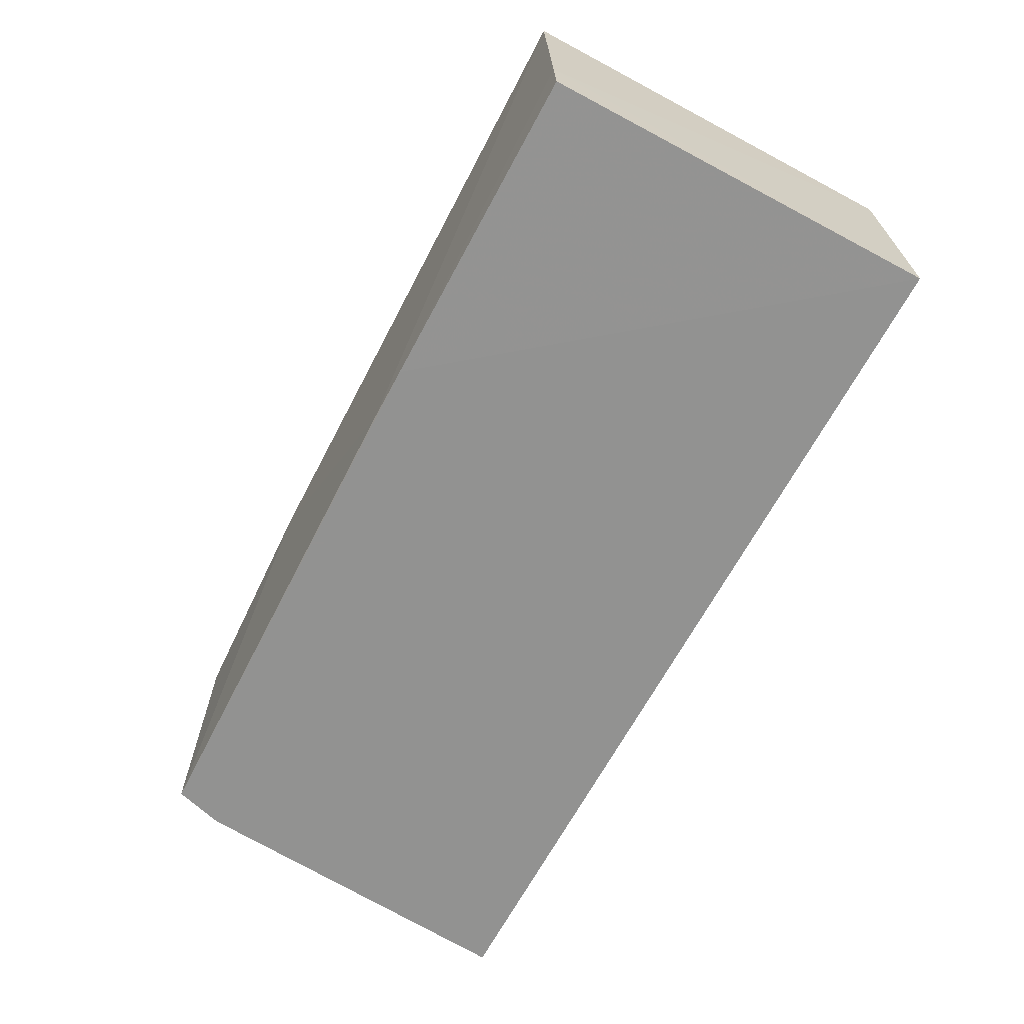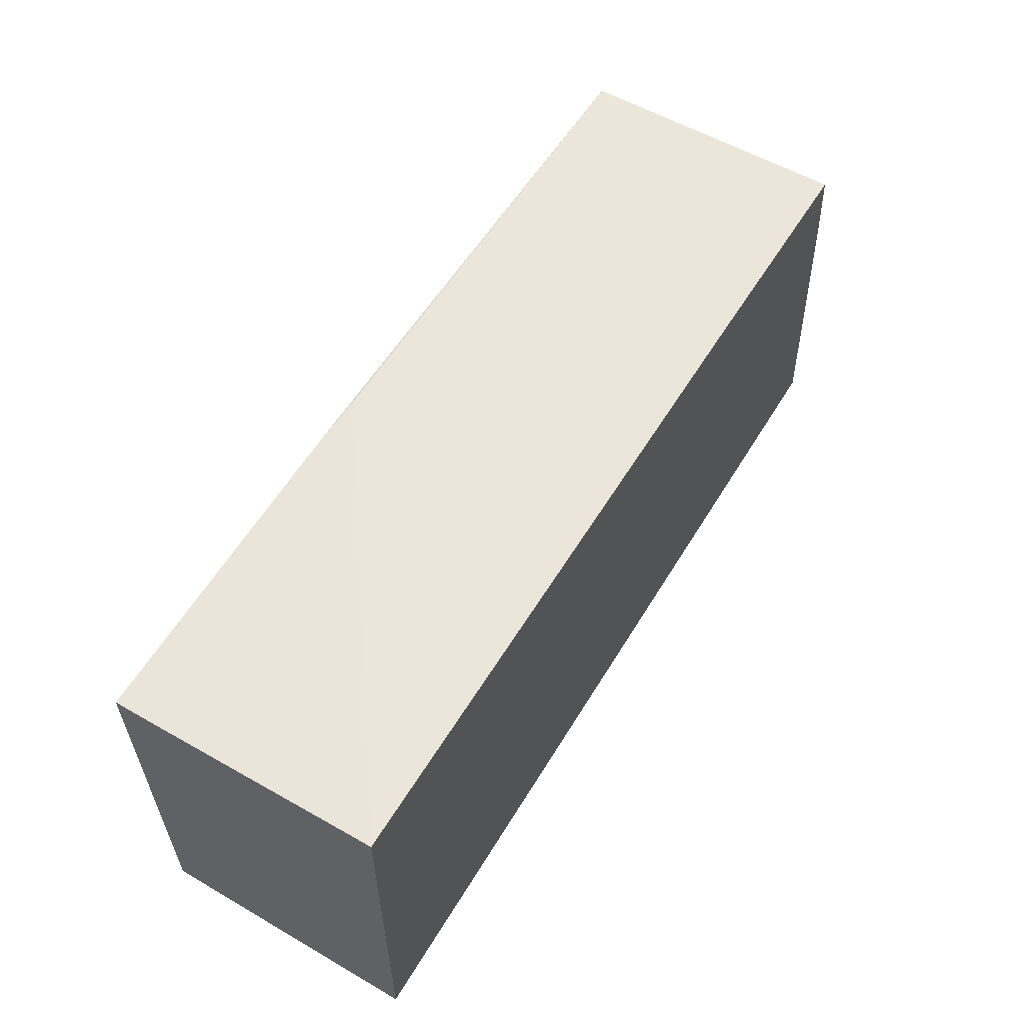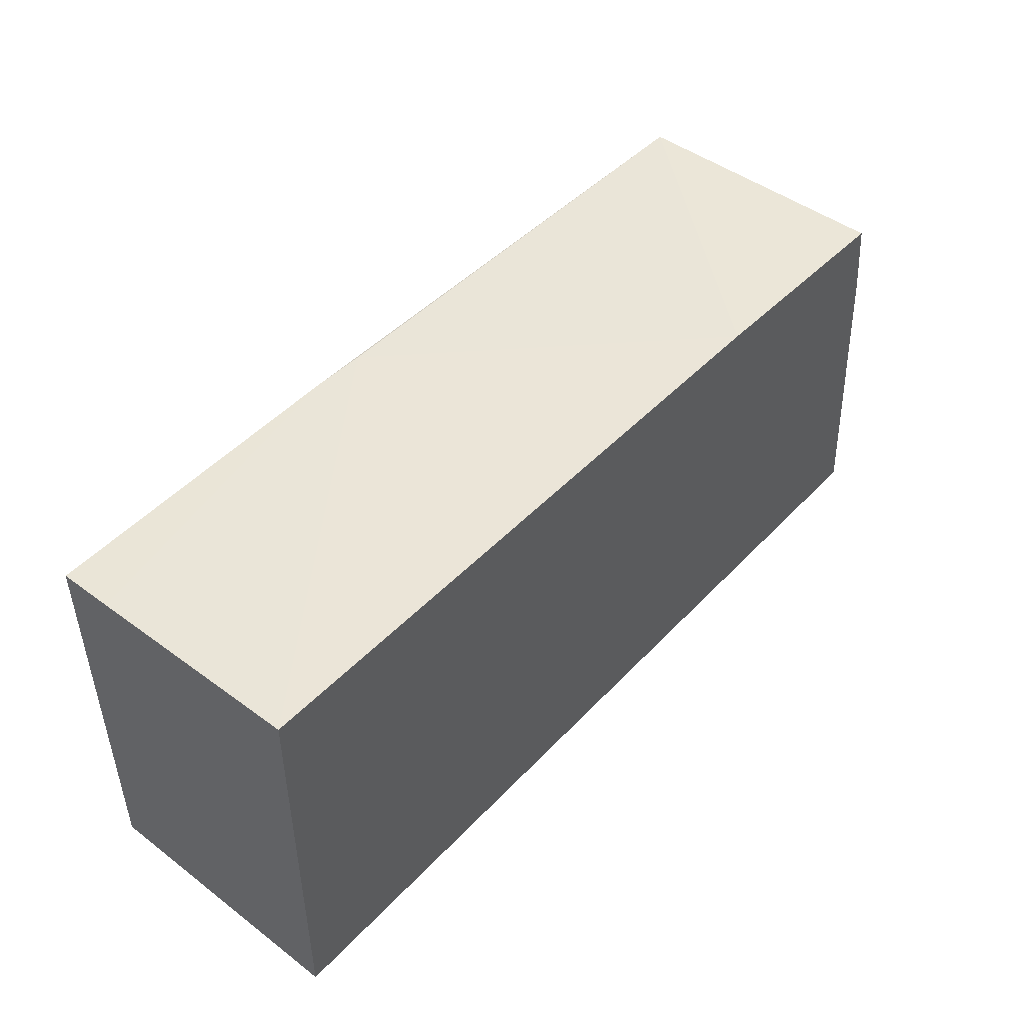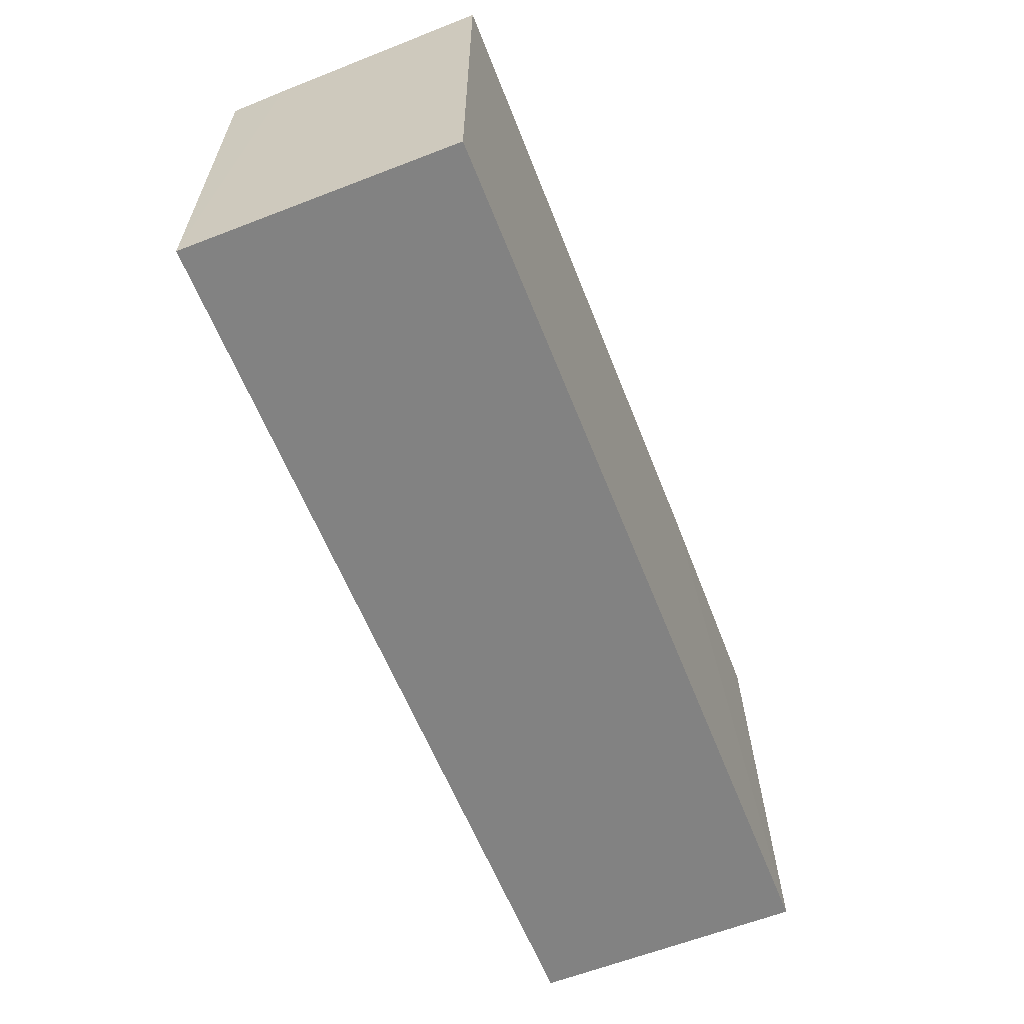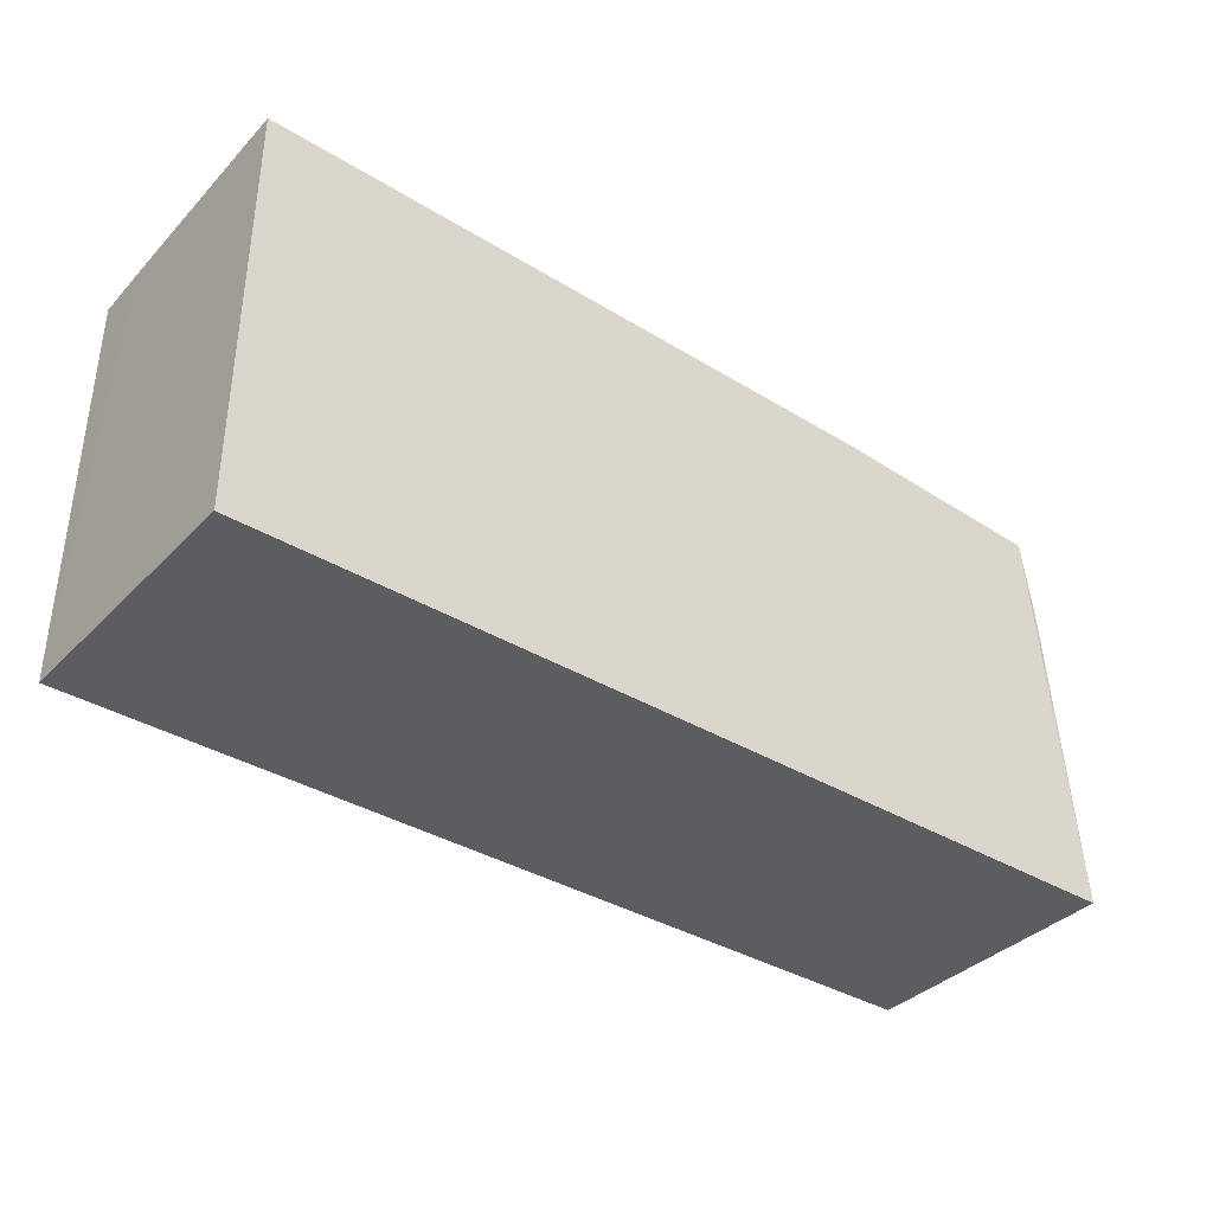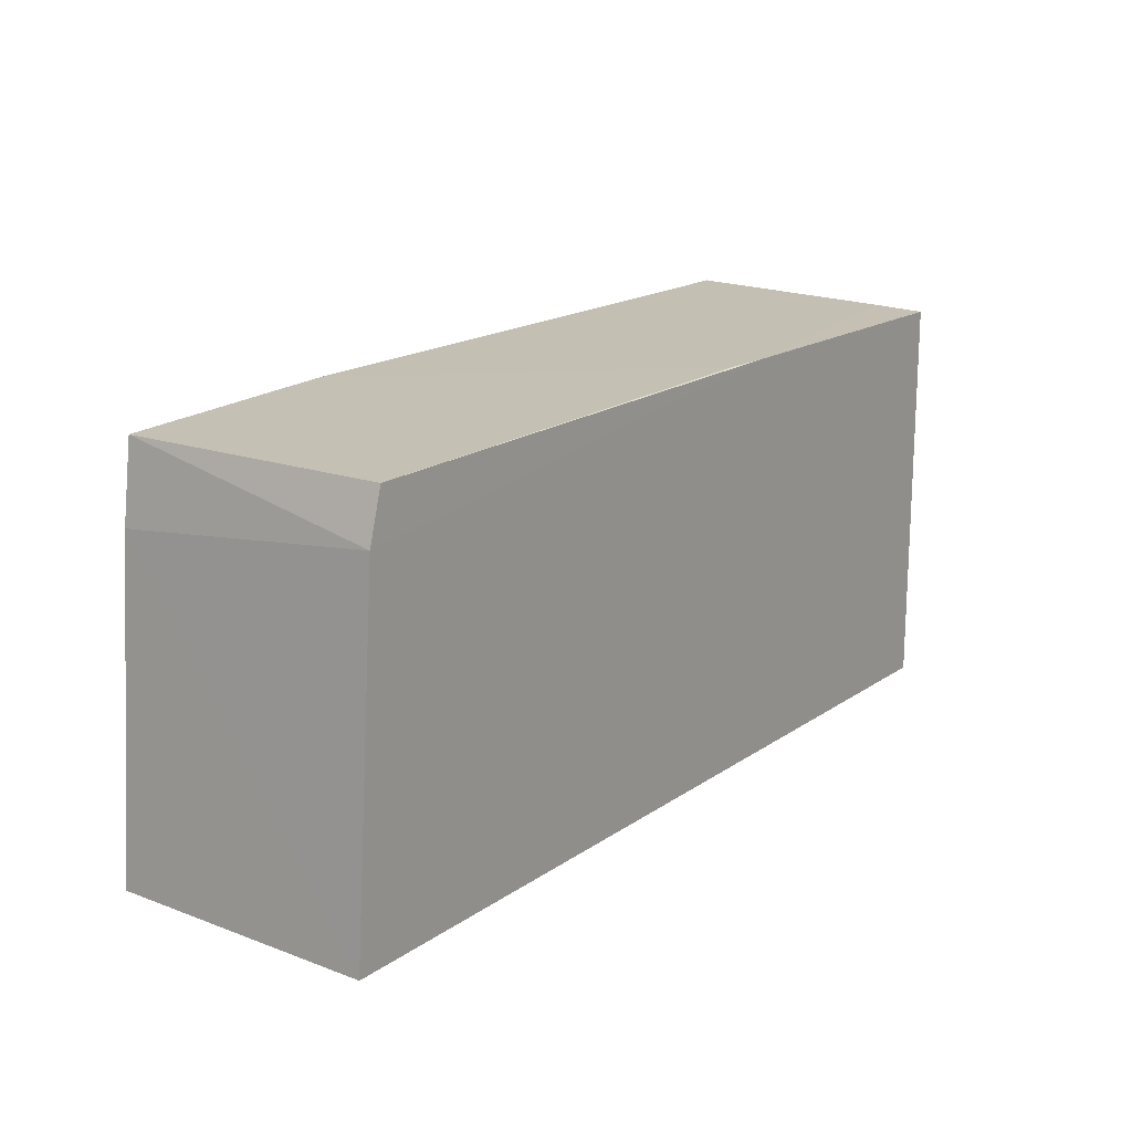
<metadata>
{"format":"obj","ext":"obj","renderer":"f3d","projection":"perspective","resolution":1024,"background":"white","views":[{"elev":-66.4,"azim":61.9,"up":"+Y"},{"elev":57.9,"azim":121.0,"up":"+Z"},{"elev":47.2,"azim":130.5,"up":"+Z"},{"elev":-60.7,"azim":111.5,"up":"+Z"},{"elev":-36.7,"azim":141.9,"up":"+Z"},{"elev":16.7,"azim":-53.7,"up":"+Z"}]}
</metadata>
<code>
v 0.002953 0.001672 0.1074
v 0.002946 -0.01471 0.1069
v 0.002954 0.00162 0.0825
v -0.05221 0.001611 0.08249
v -0.05 -0.01479 0.1064
v 0.002968 -0.01139 0.107
v -0.05014 0.001588 0.1064
v 0.002954 -0.01472 0.0825
v -0.01989 -0.01471 0.1069
v -0.03624 0.001656 0.107
v -0.05086 -0.01479 0.1034
v -0.01662 -0.01482 0.1069
v -0.05082 0.001536 0.1018
v -0.05239 -0.01472 0.0825
f 1 3 4
f 6 3 1
f 8 6 2
f 8 3 6
f 8 4 3
f 10 7 5
f 10 1 4
f 10 4 7
f 10 9 1
f 10 5 9
f 11 5 7
f 12 8 2
f 12 5 11
f 12 9 5
f 12 2 6
f 12 6 1
f 12 1 9
f 13 11 7
f 13 7 4
f 14 4 8
f 14 12 11
f 14 8 12
f 14 13 4
f 14 11 13

</code>
